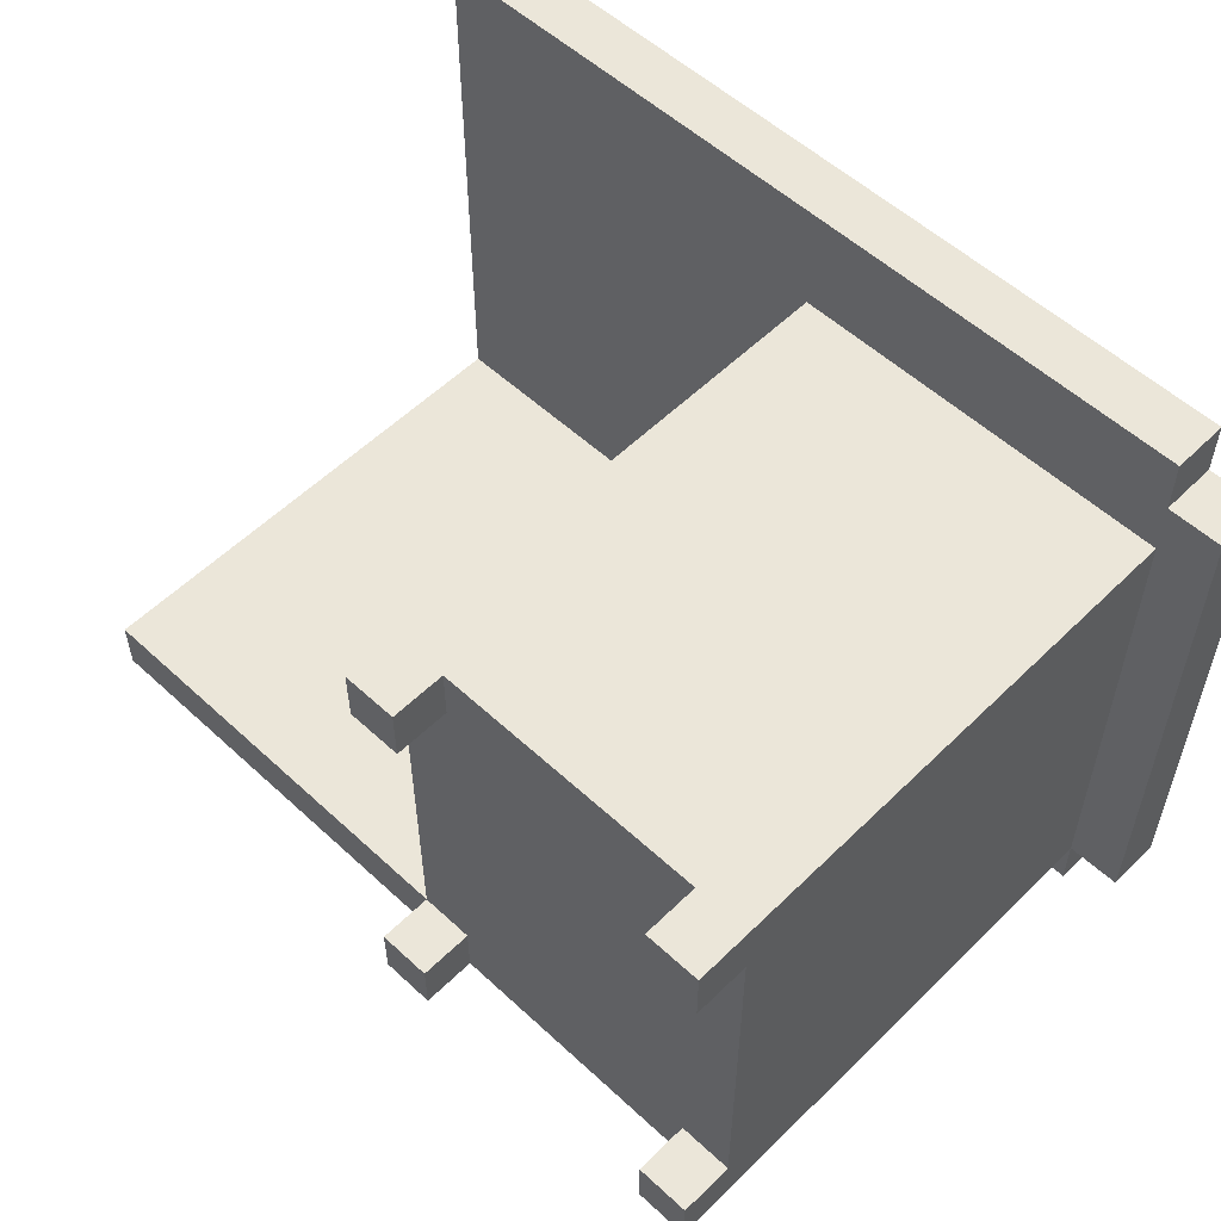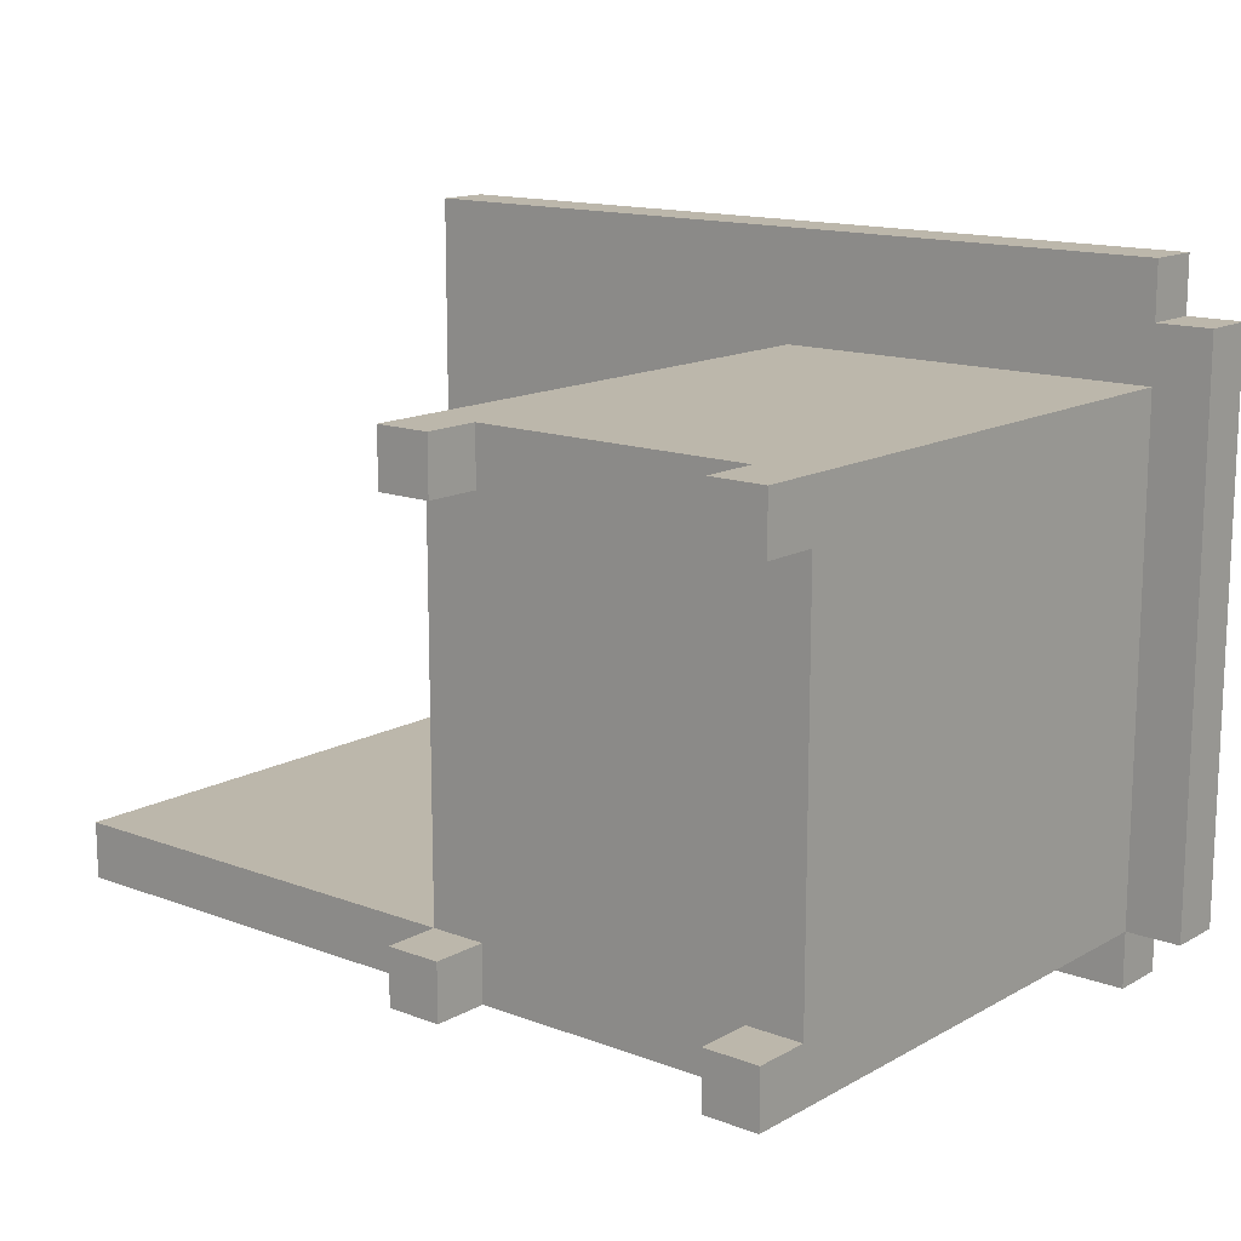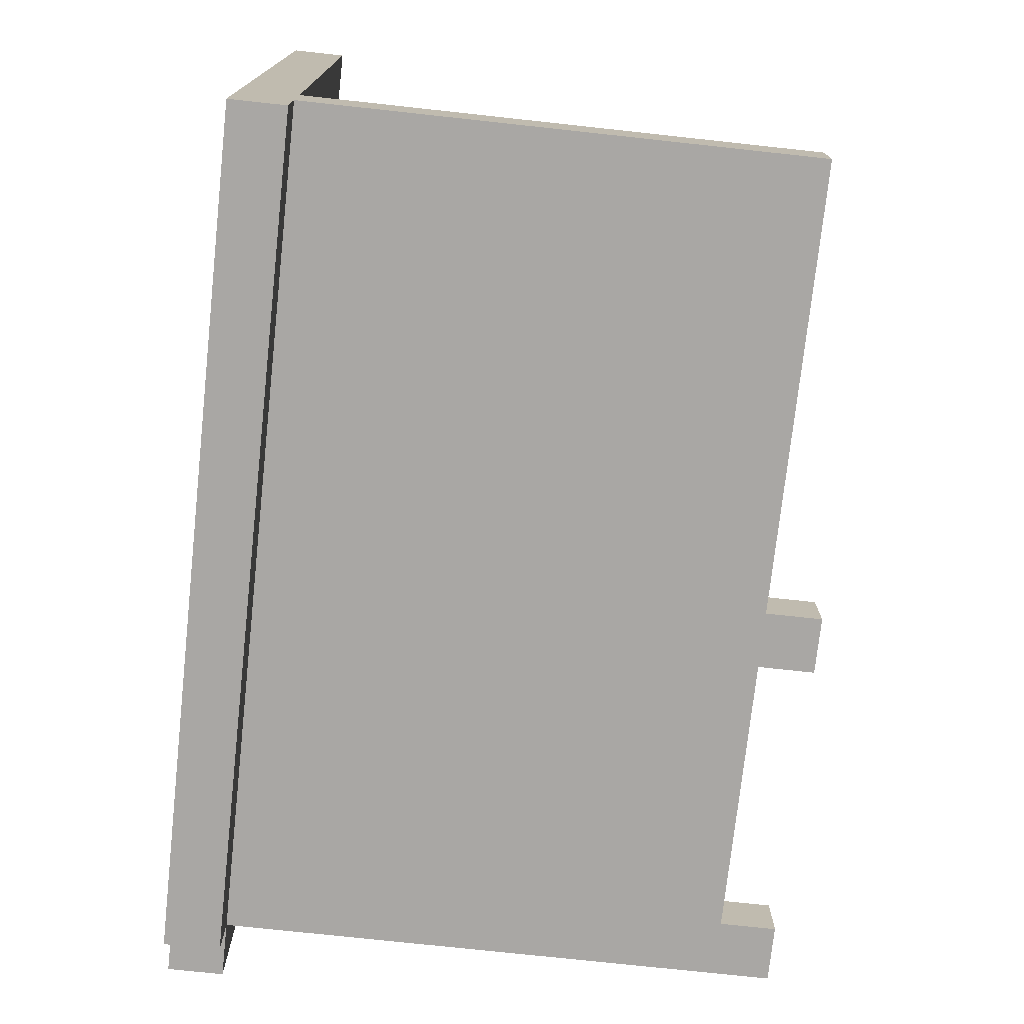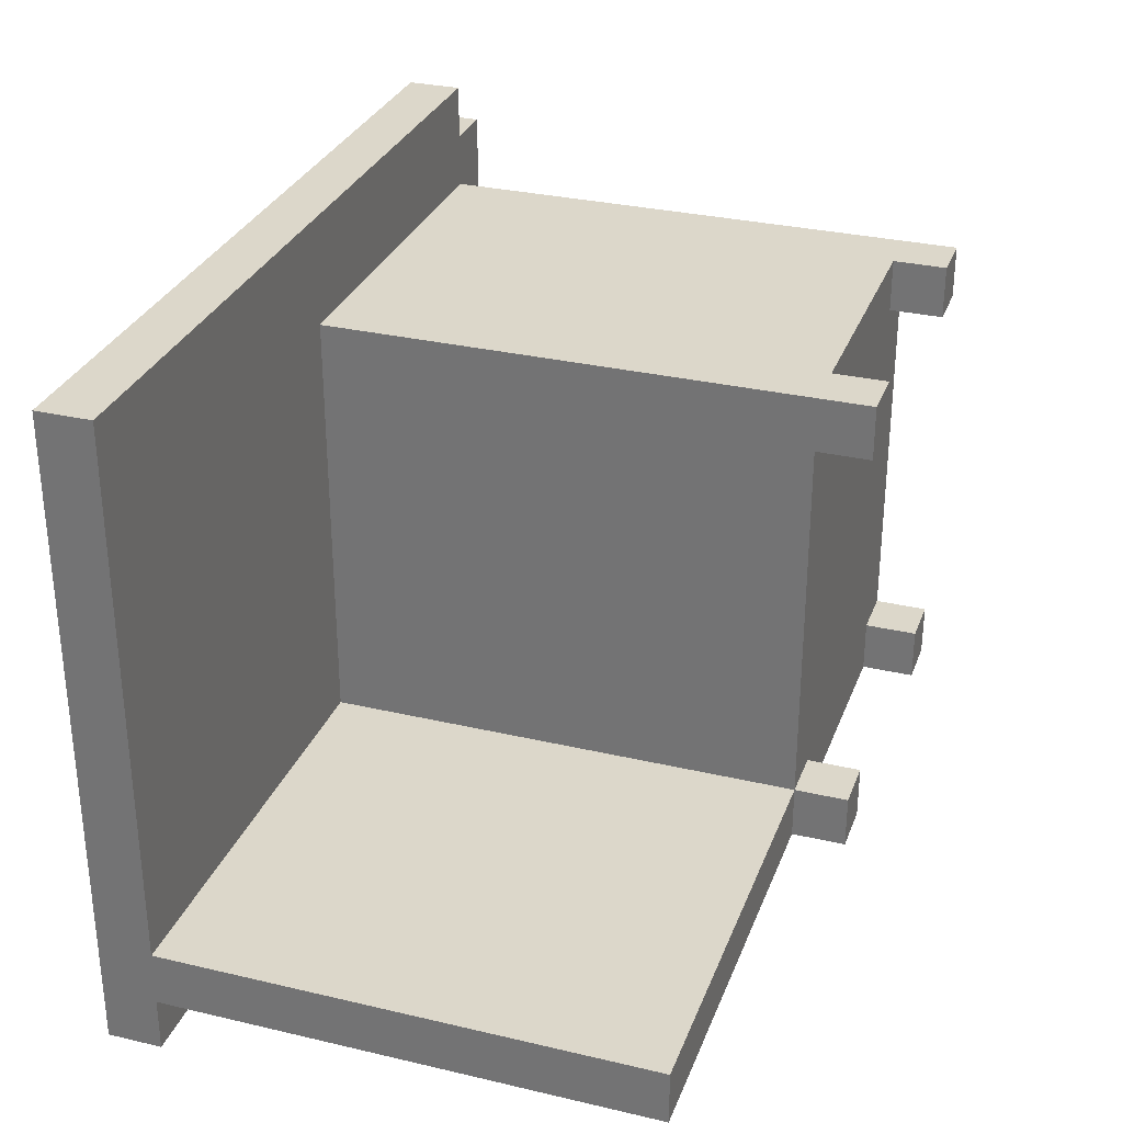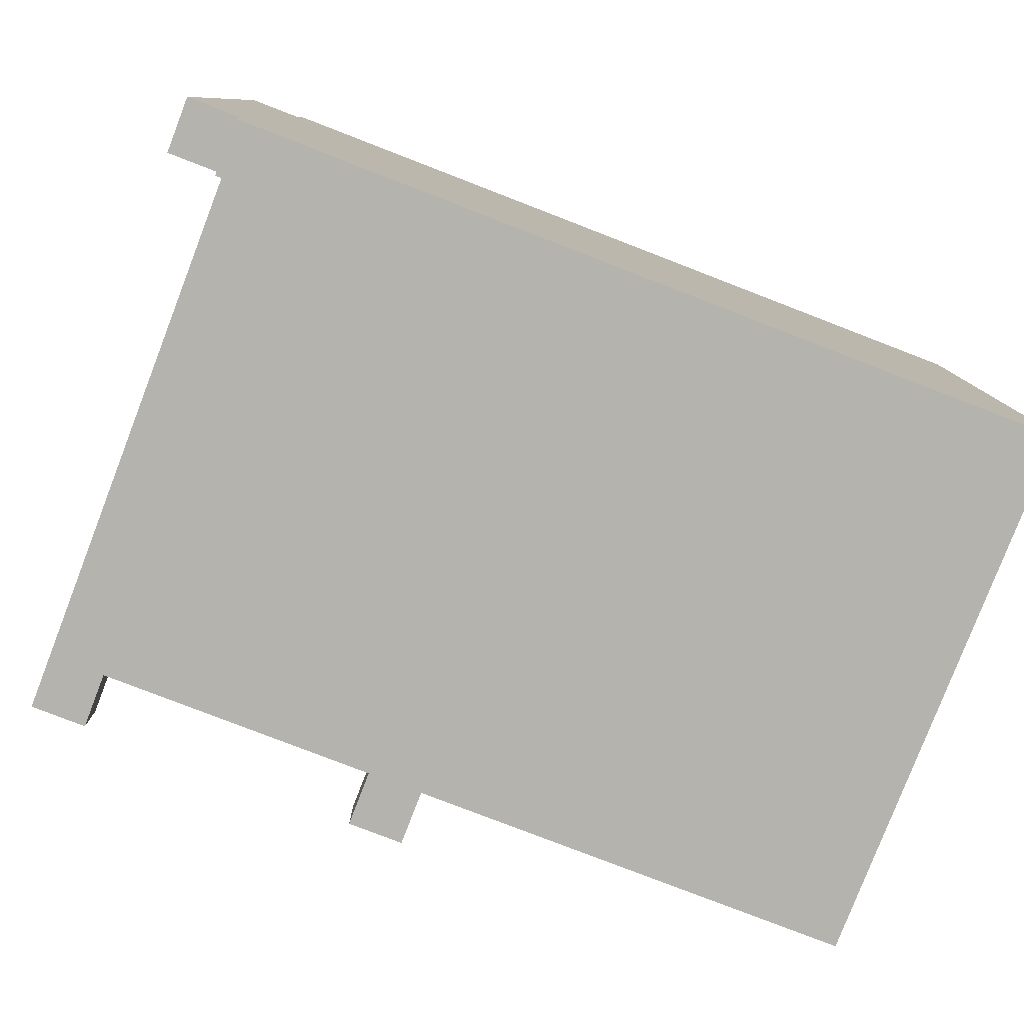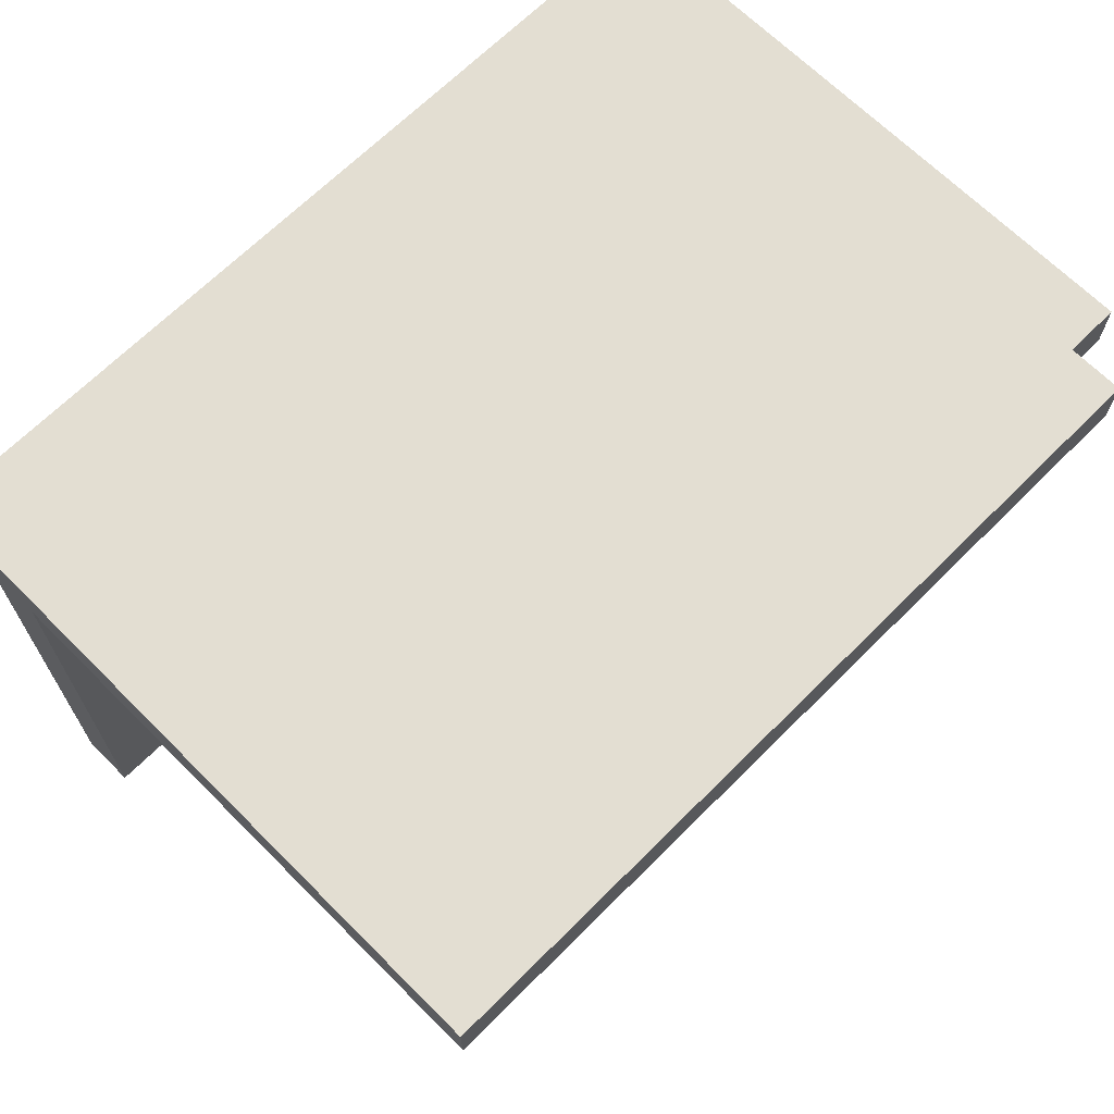
<metadata>
{"format":"obj","ext":"obj","renderer":"f3d","projection":"perspective","resolution":1024,"background":"white","views":[{"elev":55.2,"azim":44.2,"up":"+Z"},{"elev":14.3,"azim":39.6,"up":"+Z"},{"elev":-74.7,"azim":-96.2,"up":"+Z"},{"elev":30.5,"azim":-71.3,"up":"+Z"},{"elev":-79.9,"azim":158.9,"up":"+Z"},{"elev":67.5,"azim":-45.0,"up":"+Y"}]}
</metadata>
<code>
o
v -0.8 0.1 -0.4
v -0.8 0.1 -0.5
v -0.8 1 0.6
v -0.8 1 -0.4
v -0.8 1 -0.5
v -0.8 1 -0.6
v -0.8 1.1 0.6
v -0.8 1.1 -0.6
v 0 0 0.4
v 0 0 0.3
v 0 0 -0.4
v 0 0 -0.5
v 0 0.1 0.4
v 0 0.1 0.3
v 0 0.1 -0.4
v 0 0.1 -0.5
v 0 0.2 0.3
v 0 0.2 -0.4
v 0 1 0.4
v 0 1 0.3
v 0 1 -0.4
v 0.6 0 0.4
v 0.6 0 0.3
v 0.6 0 -0.4
v 0.6 0 -0.5
v 0.6 0.1 0.4
v 0.6 0.1 0.3
v 0.6 0.1 -0.4
v 0.6 0.1 -0.5
v 0.1 0 0.4
v 0.1 0 0.3
v 0.1 0 -0.4
v 0.1 0 -0.5
v 0.1 0.1 0.4
v 0.1 0.1 0.3
v 0.1 0.1 -0.4
v 0.1 0.1 -0.5
v 0.7 0 0.4
v 0.7 0 0.3
v 0.7 0 -0.4
v 0.7 0 -0.5
v 0.7 0.1 0.4
v 0.7 0.1 0.3
v 0.7 0.1 -0.4
v 0.7 0.1 -0.5
v 0.7 0.2 0.3
v 0.7 0.2 -0.4
v 0.7 1 0.6
v 0.7 1 0.5
v 0.7 1 0.4
v 0.7 1 0.3
v 0.7 1 -0.4
v 0.7 1 -0.5
v 0.7 1 -0.6
v 0.7 1.1 0.6
v 0.7 1.1 0.5
v 0.7 1.1 -0.5
v 0.7 1.1 -0.6
v 0.8 1 0.5
v 0.8 1 -0.5
v 0.8 1.1 0.5
v 0.8 1.1 -0.5
v -0.8 1 0.6
v -0.8 1.1 0.6
v 0.7 1 0.6
v 0.7 1.1 0.6
v 0.7 1 0.5
v 0.7 1.1 0.5
v 0.8 1 0.5
v 0.8 1.1 0.5
v 0 0 0.4
v 0 0.1 0.4
v 0 1 0.4
v 0.1 0 0.4
v 0.1 0.1 0.4
v 0.1 0.2 0.4
v 0.1 0.6 0.4
v 0.1 0.7 0.4
v 0.1 1 0.4
v 0.2 0.3 0.4
v 0.2 0.4 0.4
v 0.2 0.8 0.4
v 0.2 0.9 0.4
v 0.5 0.3 0.4
v 0.5 0.4 0.4
v 0.5 0.8 0.4
v 0.5 0.9 0.4
v 0.6 0 0.4
v 0.6 0.1 0.4
v 0.6 0.2 0.4
v 0.6 0.6 0.4
v 0.6 0.7 0.4
v 0.6 1 0.4
v 0.7 0 0.4
v 0.7 0.1 0.4
v 0.7 1 0.4
v -0.8 0.1 -0.4
v -0.8 1 -0.4
v 0 0 -0.4
v 0 0.1 -0.4
v 0 0.2 -0.4
v 0 1 -0.4
v 0.1 0 -0.4
v 0.1 0.1 -0.4
v 0.6 0 -0.4
v 0.6 0.1 -0.4
v 0.7 0 -0.4
v 0.7 0.1 -0.4
v 0 0 0.3
v 0 0.1 0.3
v 0.1 0 0.3
v 0.1 0.1 0.3
v 0.6 0 0.3
v 0.6 0.1 0.3
v 0.7 0 0.3
v 0.7 0.1 0.3
v -0.8 0.1 -0.5
v -0.8 1 -0.5
v 0 0 -0.5
v 0 0.1 -0.5
v 0 1 -0.5
v 0.1 0 -0.5
v 0.1 0.1 -0.5
v 0.1 0.2 -0.5
v 0.1 1 -0.5
v 0.6 0 -0.5
v 0.6 0.1 -0.5
v 0.6 0.2 -0.5
v 0.6 1 -0.5
v 0.7 0 -0.5
v 0.7 0.1 -0.5
v 0.7 1 -0.5
v 0.7 1.1 -0.5
v 0.8 1 -0.5
v 0.8 1.1 -0.5
v -0.8 1 -0.6
v -0.8 1.1 -0.6
v 0.7 1 -0.6
v 0.7 1.1 -0.6
v 0 0 0.4
v 0.1 0 0.4
v 0.6 0 0.4
v 0.7 0 0.4
v 0 0 0.3
v 0.1 0 0.3
v 0.6 0 0.3
v 0.7 0 0.3
v 0 0 -0.4
v 0.1 0 -0.4
v 0.6 0 -0.4
v 0.7 0 -0.4
v 0 0 -0.5
v 0.1 0 -0.5
v 0.6 0 -0.5
v 0.7 0 -0.5
v 0.1 0.1 0.4
v 0.6 0.1 0.4
v 0 0.1 0.3
v 0.1 0.1 0.3
v 0.6 0.1 0.3
v 0.7 0.1 0.3
v -0.8 0.1 -0.4
v 0 0.1 -0.4
v 0.1 0.1 -0.4
v 0.6 0.1 -0.4
v 0.7 0.1 -0.4
v -0.8 0.1 -0.5
v 0 0.1 -0.5
v 0.1 0.1 -0.5
v 0.6 0.1 -0.5
v -0.8 1 0.6
v 0.7 1 0.6
v 0.7 1 0.5
v 0.8 1 0.5
v 0 1 0.4
v 0.1 1 0.4
v 0.6 1 0.4
v 0.7 1 0.4
v 0 1 0.3
v 0.7 1 0.3
v -0.8 1 -0.4
v 0 1 -0.4
v 0.7 1 -0.4
v -0.8 1 -0.5
v 0 1 -0.5
v 0.1 1 -0.5
v 0.6 1 -0.5
v 0.7 1 -0.5
v 0.8 1 -0.5
v -0.8 1 -0.6
v 0.7 1 -0.6
v -0.8 1.1 0.6
v 0.7 1.1 0.6
v 0.7 1.1 0.5
v 0.8 1.1 0.5
v 0.7 1.1 -0.5
v 0.8 1.1 -0.5
v -0.8 1.1 -0.6
v 0.7 1.1 -0.6
f 4 2 1
f 5 2 4
f 7 4 3
f 7 6 5
f 7 5 4
f 8 6 7
f 13 10 9
f 14 10 13
f 15 12 11
f 16 12 15
f 17 14 13
f 17 15 14
f 18 15 17
f 19 17 13
f 20 18 17
f 20 17 19
f 21 18 20
f 26 23 22
f 27 23 26
f 28 25 24
f 29 25 28
f 30 31 34
f 34 31 35
f 32 33 36
f 36 33 37
f 38 39 42
f 42 39 43
f 40 41 44
f 44 41 45
f 42 43 46
f 43 44 46
f 44 45 46
f 46 45 47
f 42 46 50
f 46 47 51
f 50 46 51
f 47 45 52
f 51 47 52
f 52 45 53
f 48 49 55
f 55 49 56
f 53 54 57
f 57 54 58
f 59 60 61
f 61 60 62
f 65 64 63
f 66 64 65
f 69 68 67
f 70 68 69
f 74 72 71
f 75 73 72
f 75 72 74
f 76 73 75
f 77 73 76
f 78 73 77
f 79 73 78
f 80 77 76
f 81 77 80
f 82 79 78
f 83 79 82
f 84 80 76
f 84 81 80
f 85 77 81
f 85 81 84
f 86 83 82
f 86 82 78
f 87 79 83
f 87 83 86
f 89 76 75
f 90 84 76
f 90 85 84
f 90 76 89
f 91 78 77
f 91 85 90
f 91 77 85
f 92 86 78
f 92 78 91
f 92 87 86
f 93 79 87
f 93 87 92
f 94 89 88
f 95 92 91
f 95 89 94
f 95 90 89
f 95 93 92
f 95 91 90
f 96 93 95
f 100 98 97
f 101 98 100
f 102 98 101
f 103 100 99
f 104 100 103
f 107 106 105
f 108 106 107
f 109 110 111
f 111 110 112
f 113 114 115
f 115 114 116
f 117 118 120
f 120 118 121
f 119 120 122
f 120 121 123
f 122 120 123
f 123 121 124
f 124 121 125
f 123 124 127
f 124 125 128
f 127 124 128
f 128 125 129
f 126 127 130
f 127 128 131
f 130 127 131
f 128 129 131
f 131 129 132
f 132 133 134
f 134 133 135
f 136 137 138
f 138 137 139
f 144 141 140
f 145 141 144
f 146 143 142
f 147 143 146
f 152 149 148
f 153 149 152
f 154 151 150
f 155 151 154
f 159 157 156
f 160 157 159
f 163 159 158
f 163 161 160
f 163 160 159
f 164 161 163
f 165 161 164
f 166 161 165
f 167 163 162
f 168 163 167
f 169 165 164
f 170 165 169
f 173 172 171
f 175 173 171
f 175 174 173
f 176 174 175
f 177 174 176
f 178 174 177
f 179 175 171
f 180 174 178
f 181 179 171
f 182 179 181
f 183 174 180
f 188 174 183
f 189 174 188
f 190 187 186
f 190 185 184
f 190 188 187
f 190 186 185
f 191 188 190
f 192 193 194
f 192 194 196
f 194 195 196
f 196 195 197
f 192 196 198
f 198 196 199

</code>
